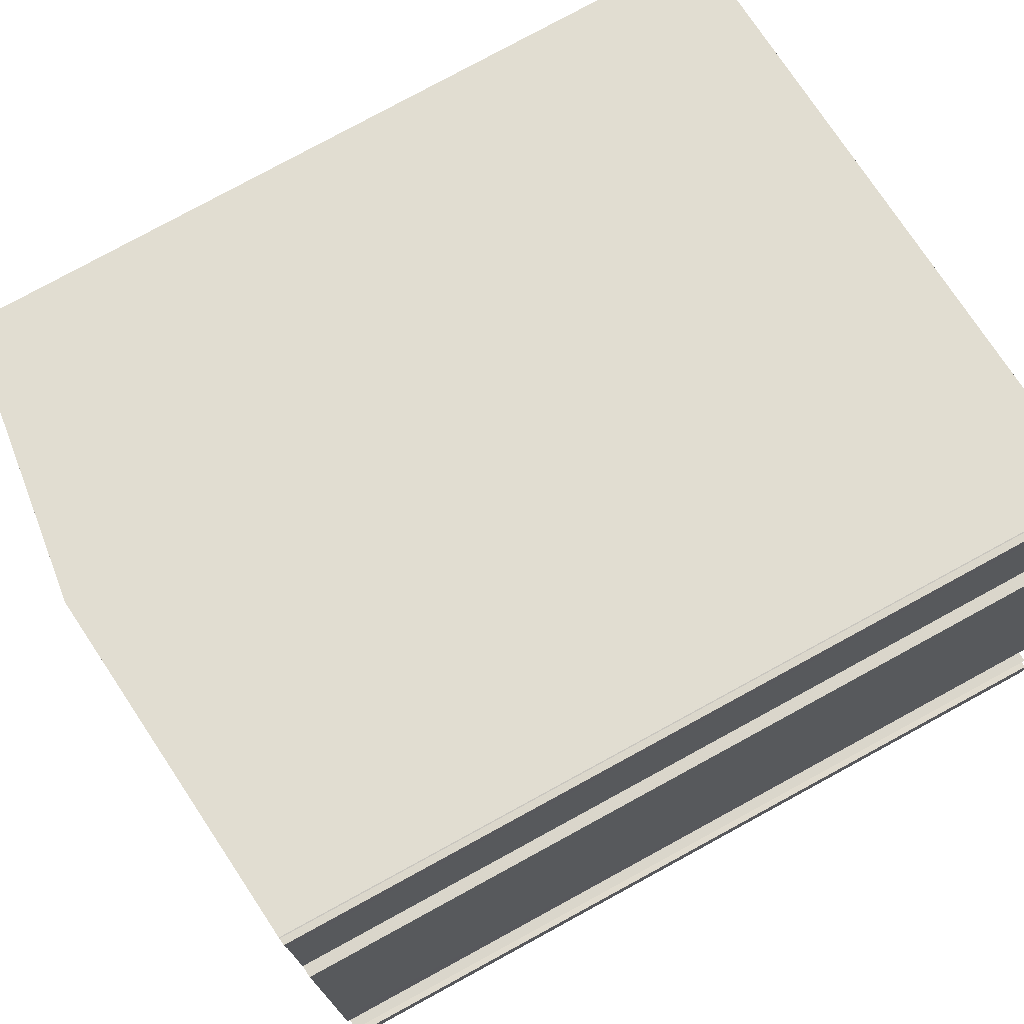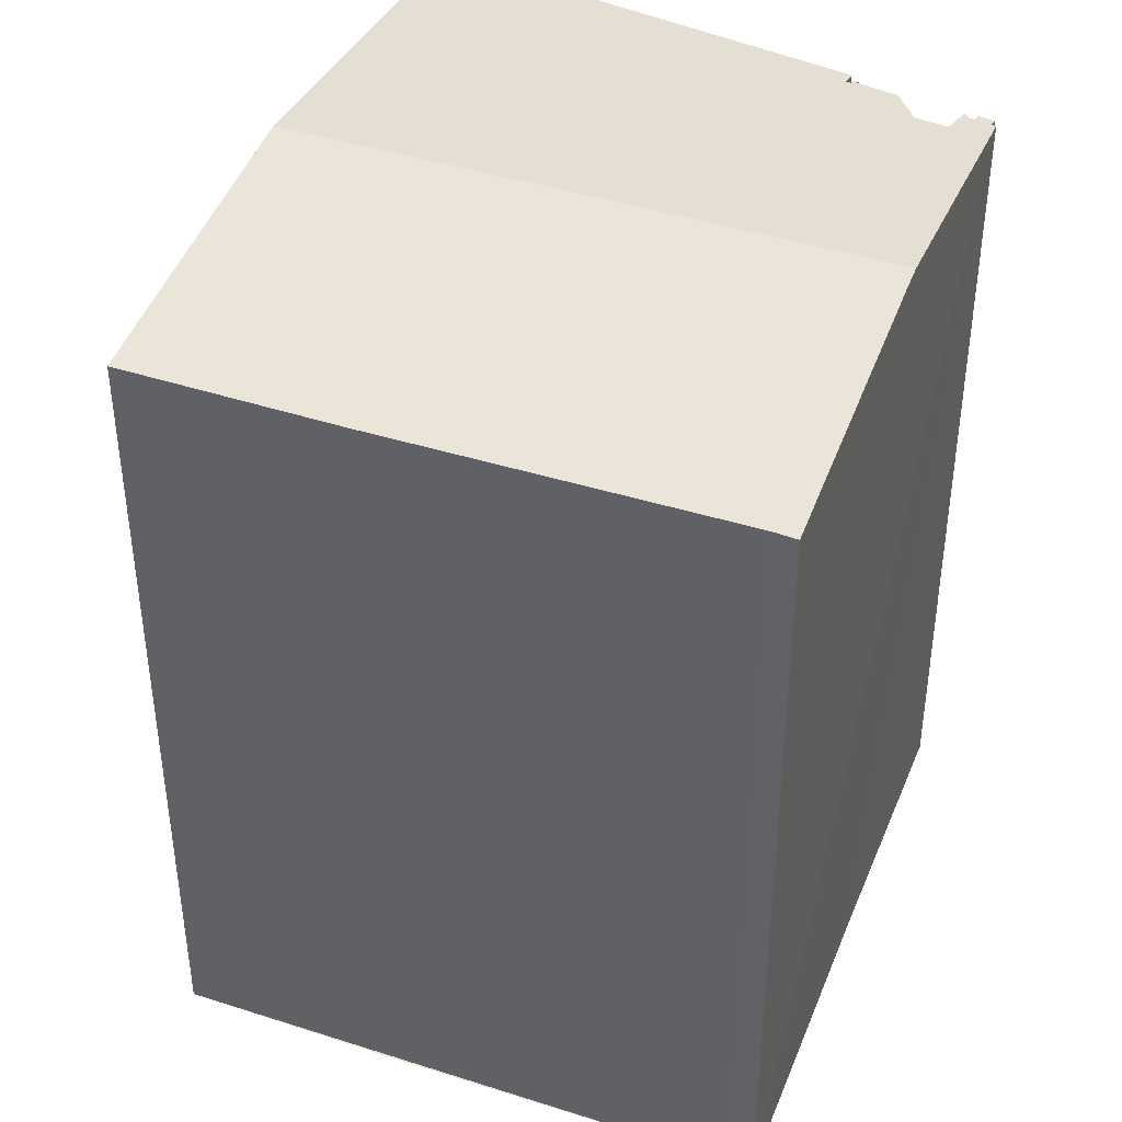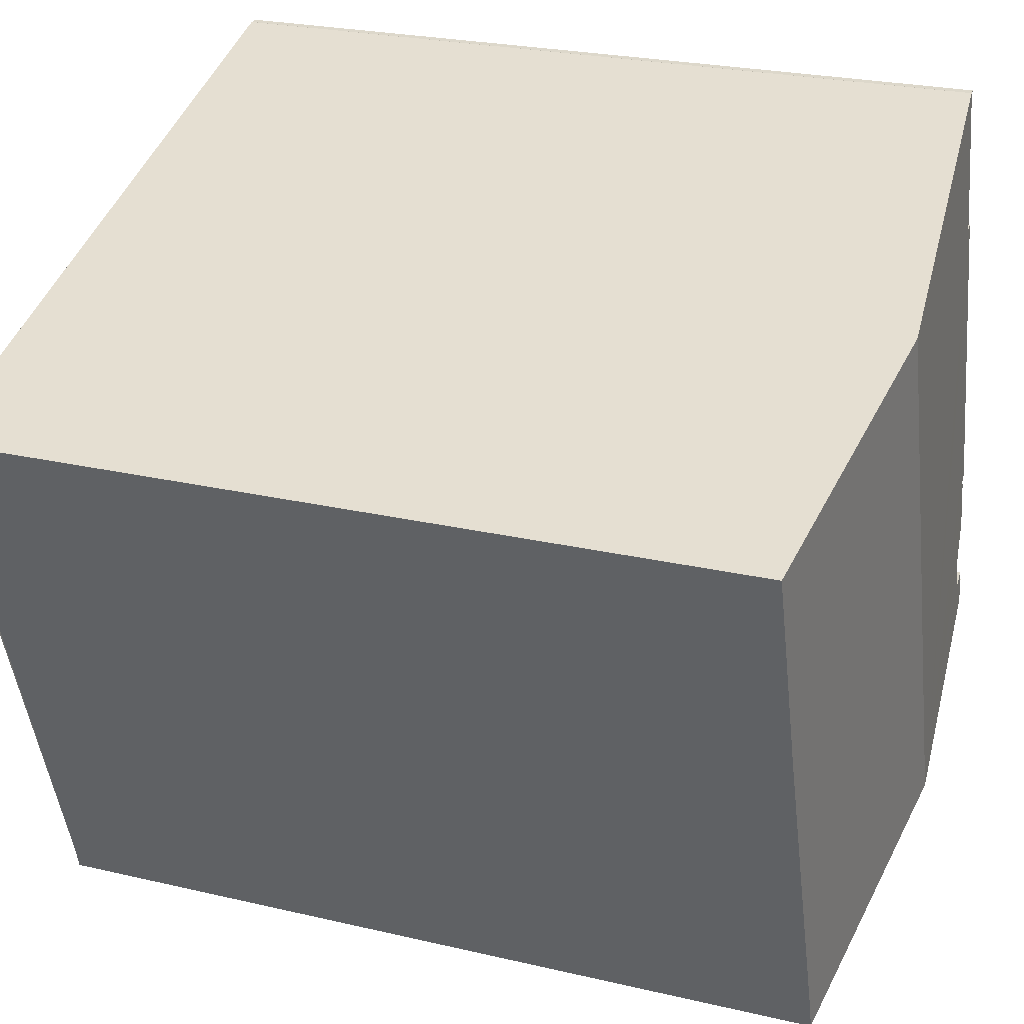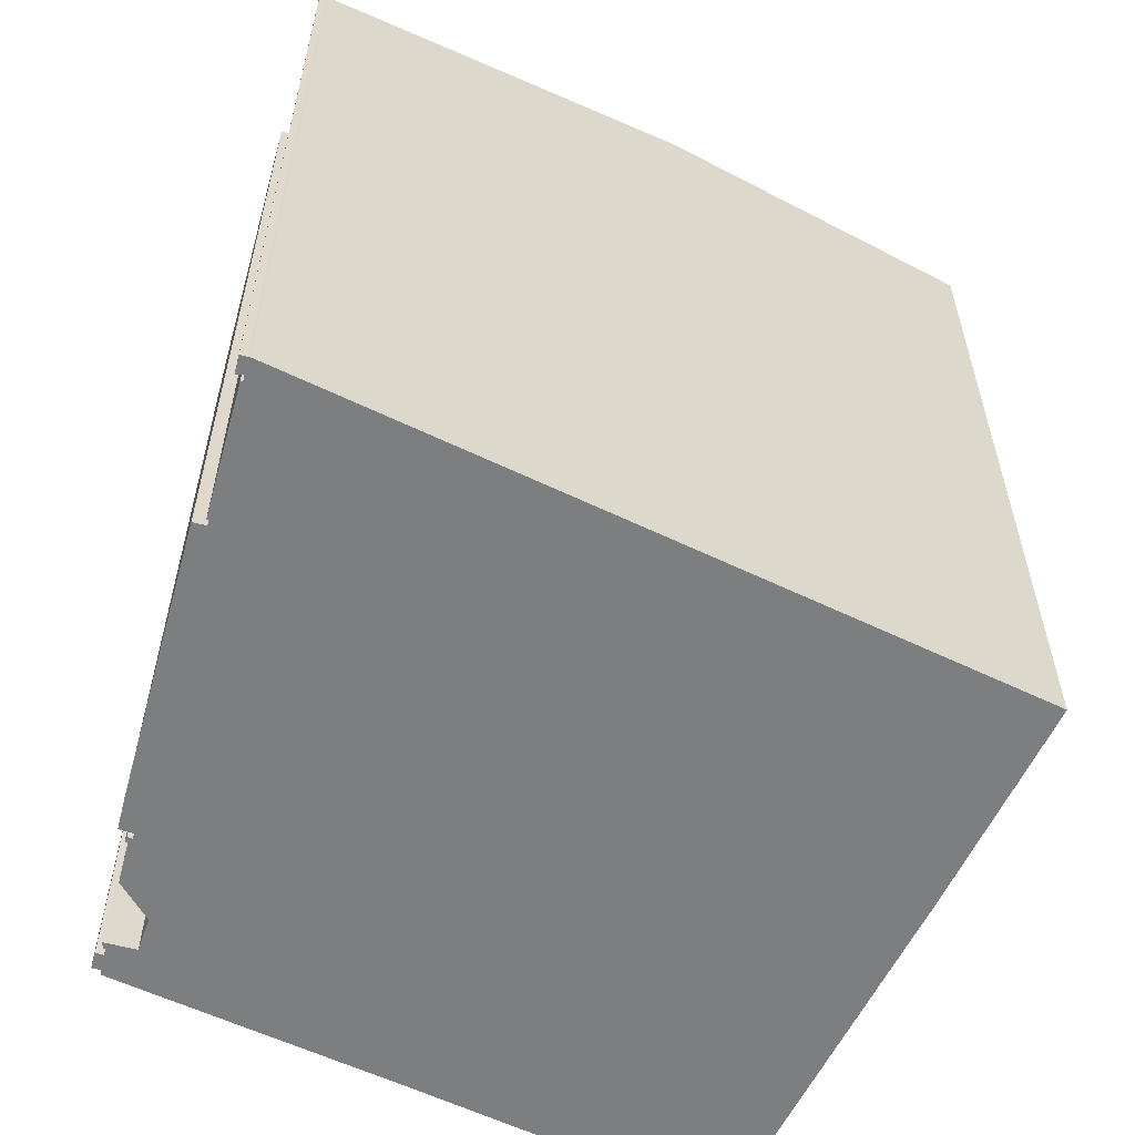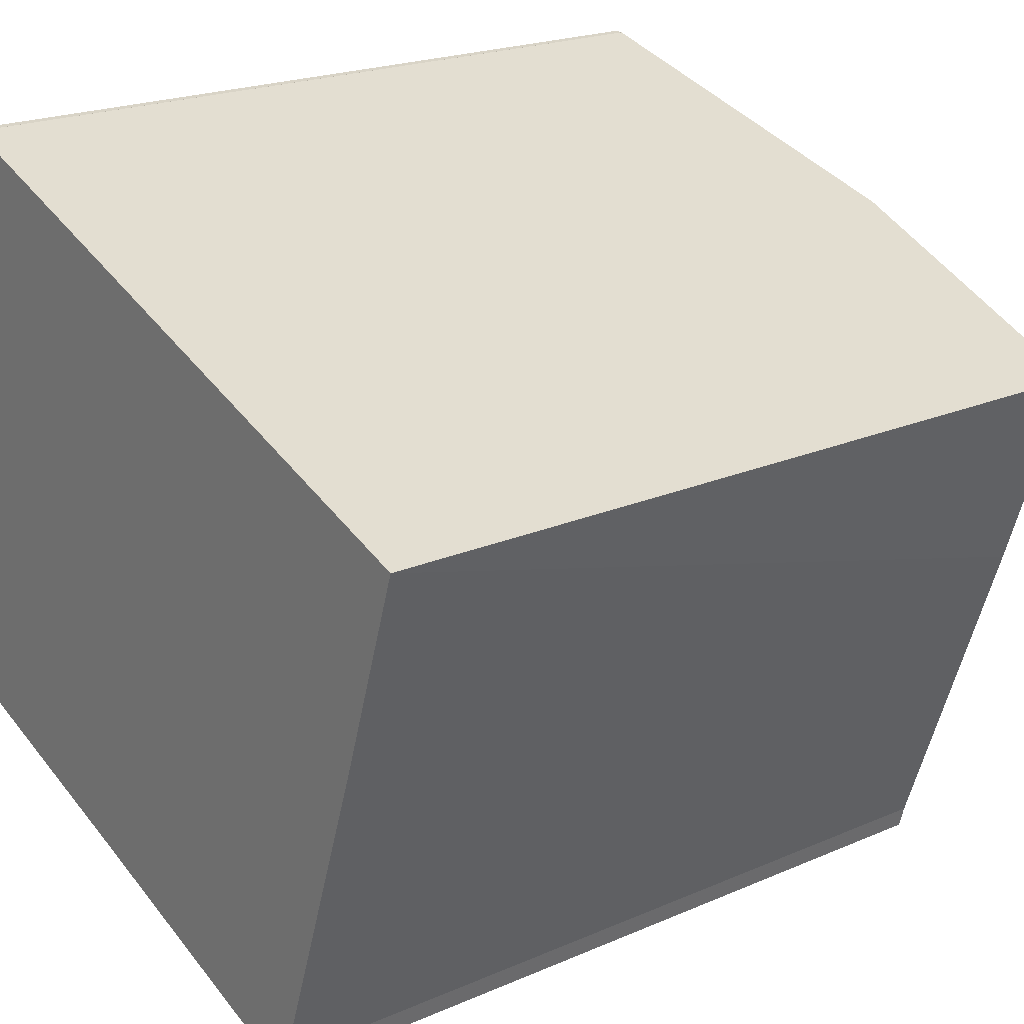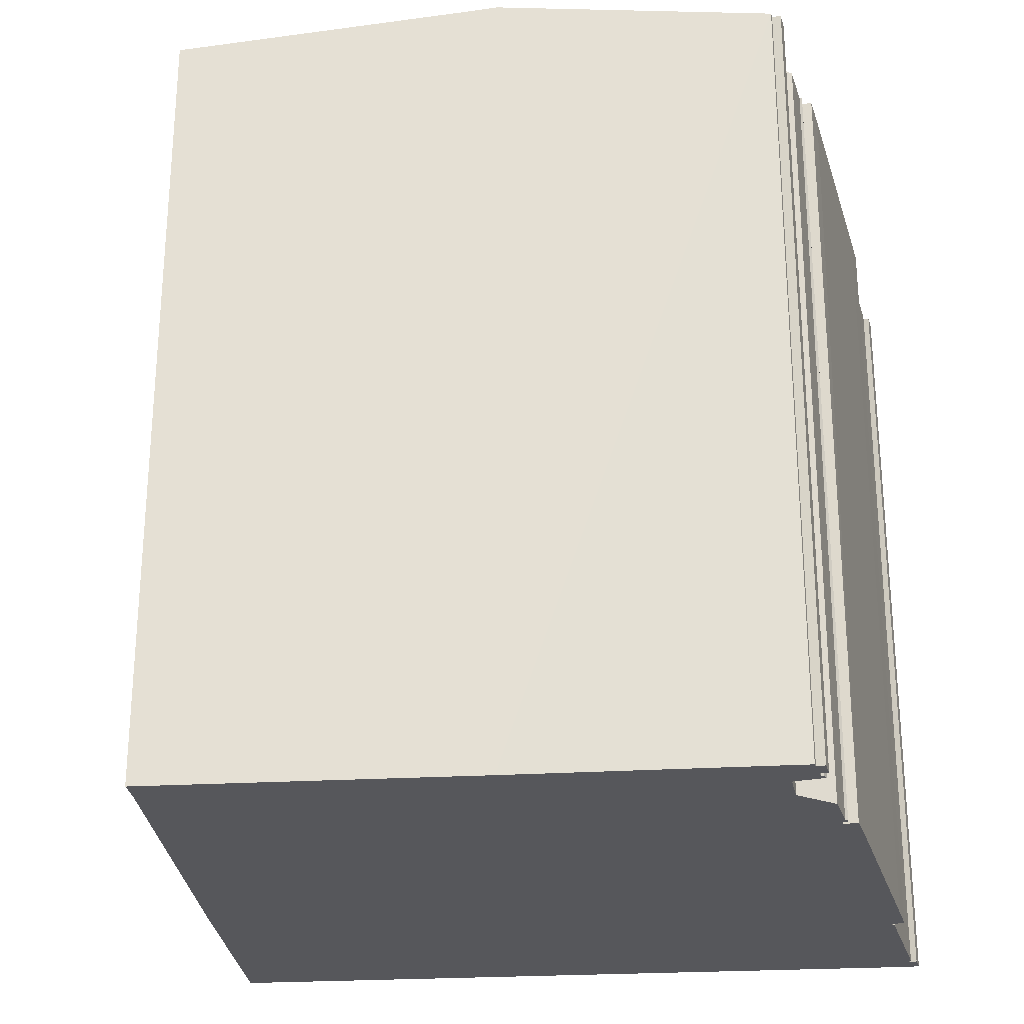
<metadata>
{"format":"obj","ext":"obj","renderer":"f3d","projection":"perspective","resolution":1024,"background":"white","views":[{"elev":79.5,"azim":-118.5,"up":"+Z"},{"elev":41.9,"azim":129.7,"up":"+Y"},{"elev":24.5,"azim":111.2,"up":"+Z"},{"elev":-59.3,"azim":-7.2,"up":"+Y"},{"elev":21.2,"azim":52.3,"up":"+Z"},{"elev":-27.2,"azim":-156.1,"up":"+Y"}]}
</metadata>
<code>
v  13.76 25.08 14.06
v  8.971 24.99 -3.126
v  8.115 25.08 -2.838
v  17.36 24.09 -6.038
v  17.55 24.09 -5.369
v  20.97 24.08 4.638
v  23.01 24.09 10.86
v  14.22 25.03 13.91
v  1.78 23.95 13.43
v  2.16 23.98 13.38
v  1.63 23.96 12.43
v  0.72 24.14 4.25
v  0.865 24.16 4.207
v  0.67 24.14 4.08
v  0.75 24.15 4.08
v  0.25 24.2 0.86
v  1.17 24.3 0.74
v  0.27 24.21 0.67
v  0.35 24.22 0.66
v  0.08 24.2 0.51
v  0.31 24.22 0.45
v  0 24.21 1.482e-15
v  2.66 23.91 17.22
v  2.725 23.91 17.21
v  2.12 23.98 13.53
v  2.179 23.98 13.52
v  0.76 24.07 6.485
v  0.61 24.09 5.46
v  0.91 24.15 4.36
v  0.48 24.11 4.45
v  0.58 24.17 2.81
v  1.38 24.28 1.73
v  0.263 24.23 -0.035
v  0.242 24.24 -0.191
v  4.377 24.07 17.32
v  2.75 23.91 17.38
v  2.59 23.88 17.88
v  2.79 23.9 17.85
v  2.52 23.89 17.37
v  2.82 23.9 17.86
v  0.67 -2.498e-16 4.08
v  0.72 -2.602e-16 4.25
v  0.865 -2.576e-16 4.207
v  0.91 -2.67e-16 4.36
v  0.48 -2.725e-16 4.45
v  1.63 -7.611e-16 12.43
v  0.76 -3.971e-16 6.485
v  0.61 -3.343e-16 5.46
v  1.78 -8.224e-16 13.43
v  2.16 -8.193e-16 13.38
v  2.179 -8.28e-16 13.52
v  2.12 -8.285e-16 13.53
v  2.66 -1.054e-15 17.22
v  2.725 -1.054e-15 17.21
v  2.75 -1.064e-15 17.38
v  2.52 -1.064e-15 17.37
v  2.59 -1.095e-15 17.88
v  0.242 1.17e-17 -0.191
v  0.263 2.143e-18 -0.035
v  0 0 0
v  0.08 -3.123e-17 0.51
v  0.31 -2.755e-17 0.45
v  0.35 -4.041e-17 0.66
v  0.27 -4.103e-17 0.67
v  0.25 -5.266e-17 0.86
v  1.17 -4.531e-17 0.74
v  1.38 -1.059e-16 1.73
v  0.58 -1.721e-16 2.81
v  0.75 -2.498e-16 4.08
v  2.79 -1.093e-15 17.85
v  2.82 -1.093e-15 17.86
v  23.01 -6.65e-16 10.86
v  13.76 -8.612e-16 14.06
v  4.377 -1.06e-15 17.32
v  14.22 -8.515e-16 13.91
v  17.36 3.697e-16 -6.038
v  8.115 1.738e-16 -2.838
v  8.971 1.914e-16 -3.126
v  17.55 3.288e-16 -5.369
v  20.97 -2.84e-16 4.638
g defaultobject
f 1 2 3
f 2 1 4
f 4 1 5
f 5 1 6
f 6 1 7
f 7 1 8
f 9 10 11
f 12 13 14
f 15 14 13
f 16 17 18
f 19 18 17
f 20 21 22
f 23 24 25
f 1 25 24
f 26 25 1
f 3 26 1
f 10 26 3
f 11 10 3
f 27 11 3
f 28 27 3
f 29 28 3
f 30 28 29
f 13 29 3
f 15 13 3
f 31 15 3
f 32 31 3
f 17 32 3
f 19 17 3
f 21 19 3
f 33 21 3
f 22 21 33
f 34 33 3
f 35 1 36
f 24 36 1
f 37 38 39
f 36 39 38
f 35 36 38
f 38 40 35
f 41 12 14
f 12 41 42
f 43 29 13
f 29 43 44
f 45 28 30
f 28 45 27
f 27 45 11
f 11 45 46
f 46 45 47
f 47 45 48
f 46 9 11
f 9 46 49
f 50 26 10
f 26 50 51
f 52 23 25
f 23 52 53
f 54 36 24
f 36 54 55
f 56 37 39
f 37 56 57
f 58 33 34
f 33 58 59
f 60 20 22
f 20 60 61
f 62 19 21
f 19 62 63
f 64 16 18
f 16 64 65
f 66 32 17
f 32 66 67
f 68 15 31
f 15 68 69
f 12 43 13
f 43 12 42
f 9 50 10
f 50 9 49
f 23 54 24
f 54 23 53
f 37 70 38
f 70 37 57
f 38 71 40
f 71 38 70
f 71 35 40
f 35 71 1
f 1 71 8
f 8 71 7
f 7 71 72
f 72 71 73
f 73 71 74
f 72 73 75
f 20 62 21
f 62 20 61
f 16 66 17
f 66 16 65
f 44 30 29
f 30 44 45
f 51 25 26
f 25 51 52
f 55 39 36
f 39 55 56
f 76 2 4
f 2 76 3
f 3 76 34
f 34 76 77
f 34 77 58
f 77 76 78
f 59 22 33
f 22 59 60
f 63 18 19
f 18 63 64
f 69 14 15
f 14 69 41
f 72 6 7
f 6 72 5
f 5 72 79
f 79 72 80
f 79 4 5
f 4 79 76
f 67 31 32
f 31 67 68
f 77 59 58
f 59 77 61
f 61 77 62
f 62 77 63
f 63 77 65
f 65 77 66
f 66 77 67
f 67 77 68
f 68 77 69
f 69 77 42
f 42 77 43
f 43 77 44
f 44 48 45
f 48 44 77
f 48 77 78
f 48 78 76
f 48 76 47
f 47 76 46
f 46 76 79
f 46 79 80
f 46 80 49
f 49 80 50
f 50 80 51
f 51 80 53
f 53 80 54
f 54 80 55
f 55 80 57
f 57 80 70
f 70 80 71
f 71 80 74
f 74 80 73
f 73 80 72
f 73 72 75
f 57 56 55
f 53 52 51
f 42 41 69
f 65 64 63
f 61 60 59

</code>
